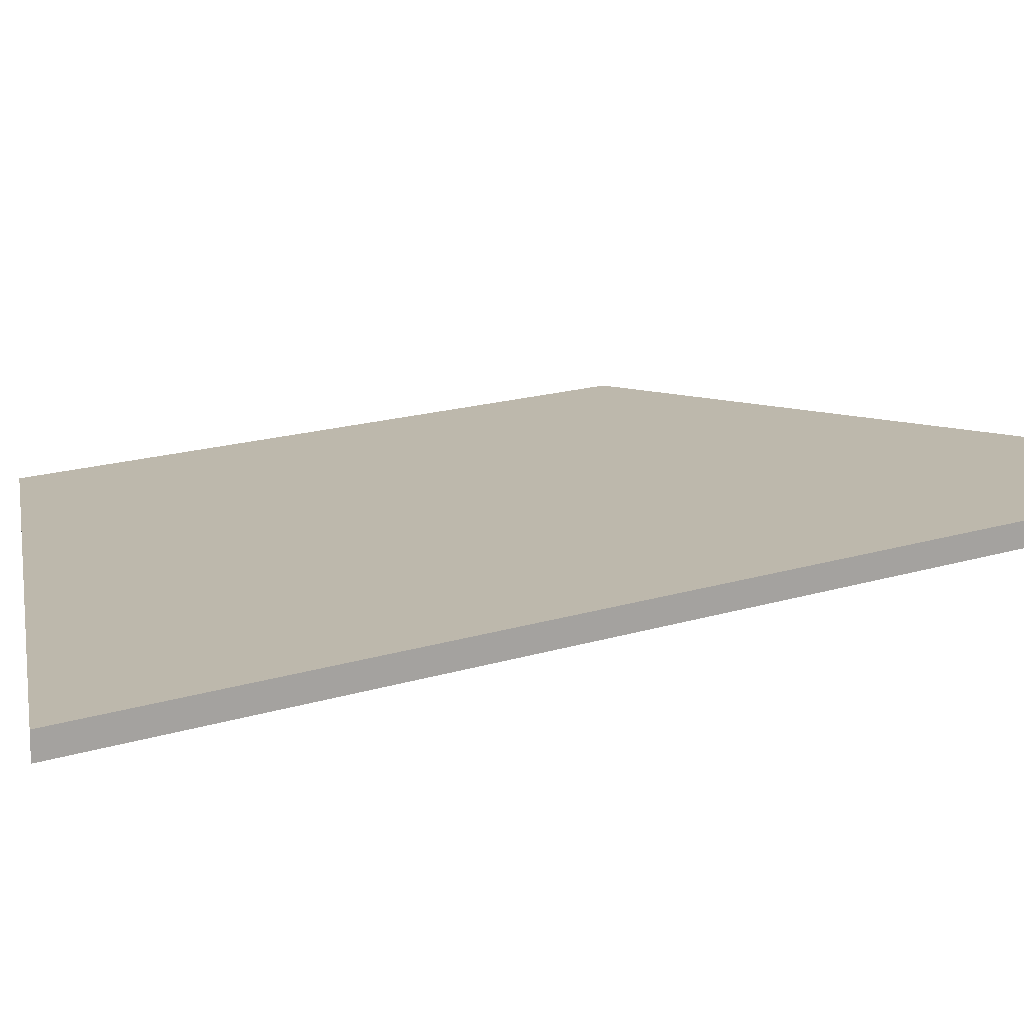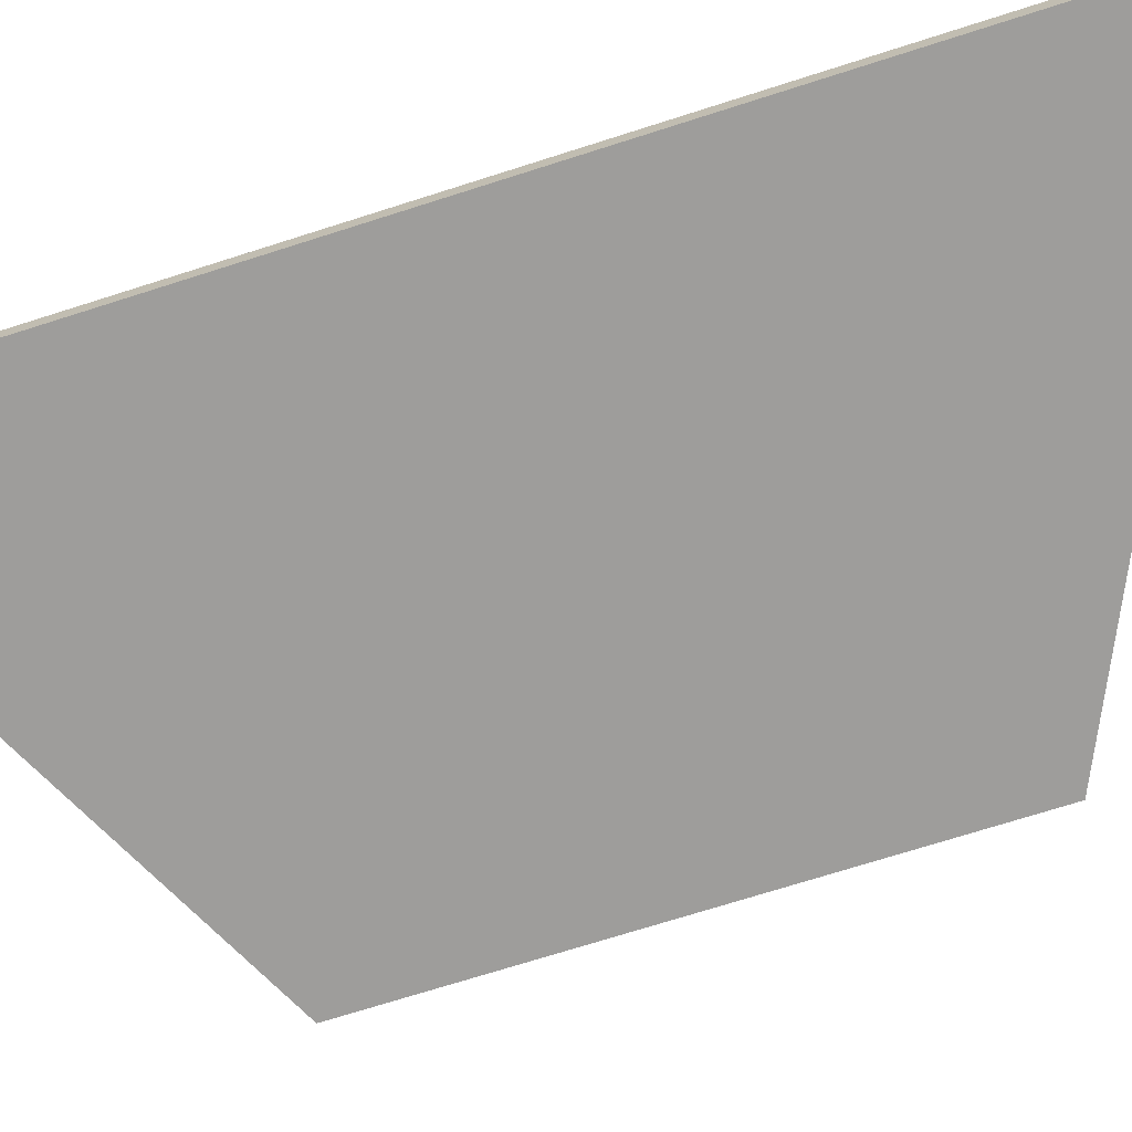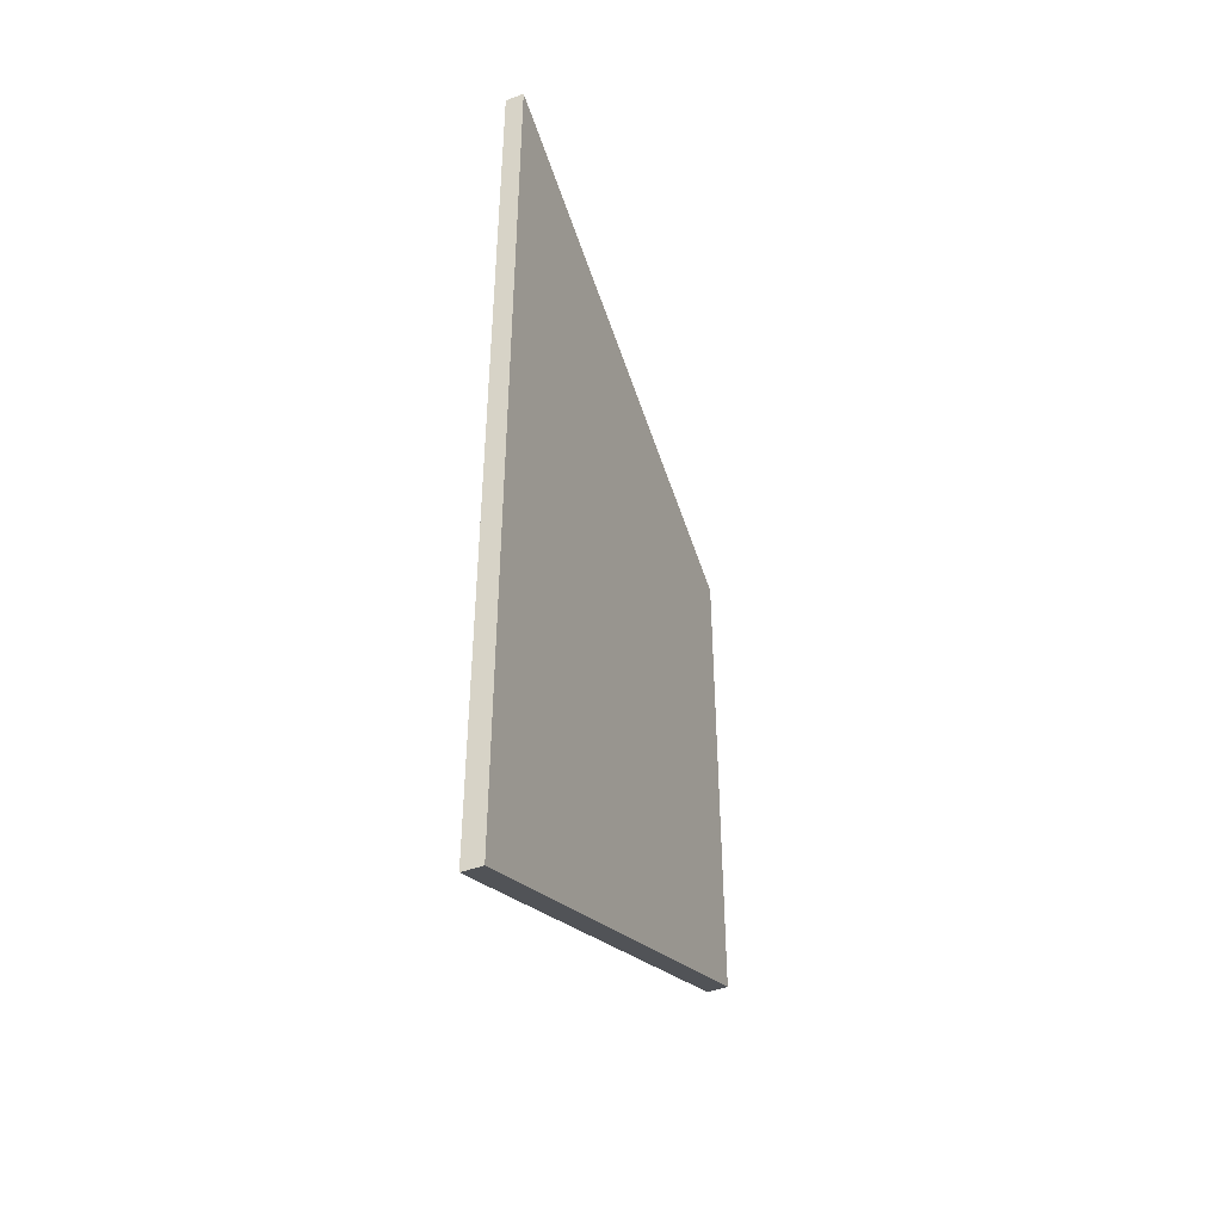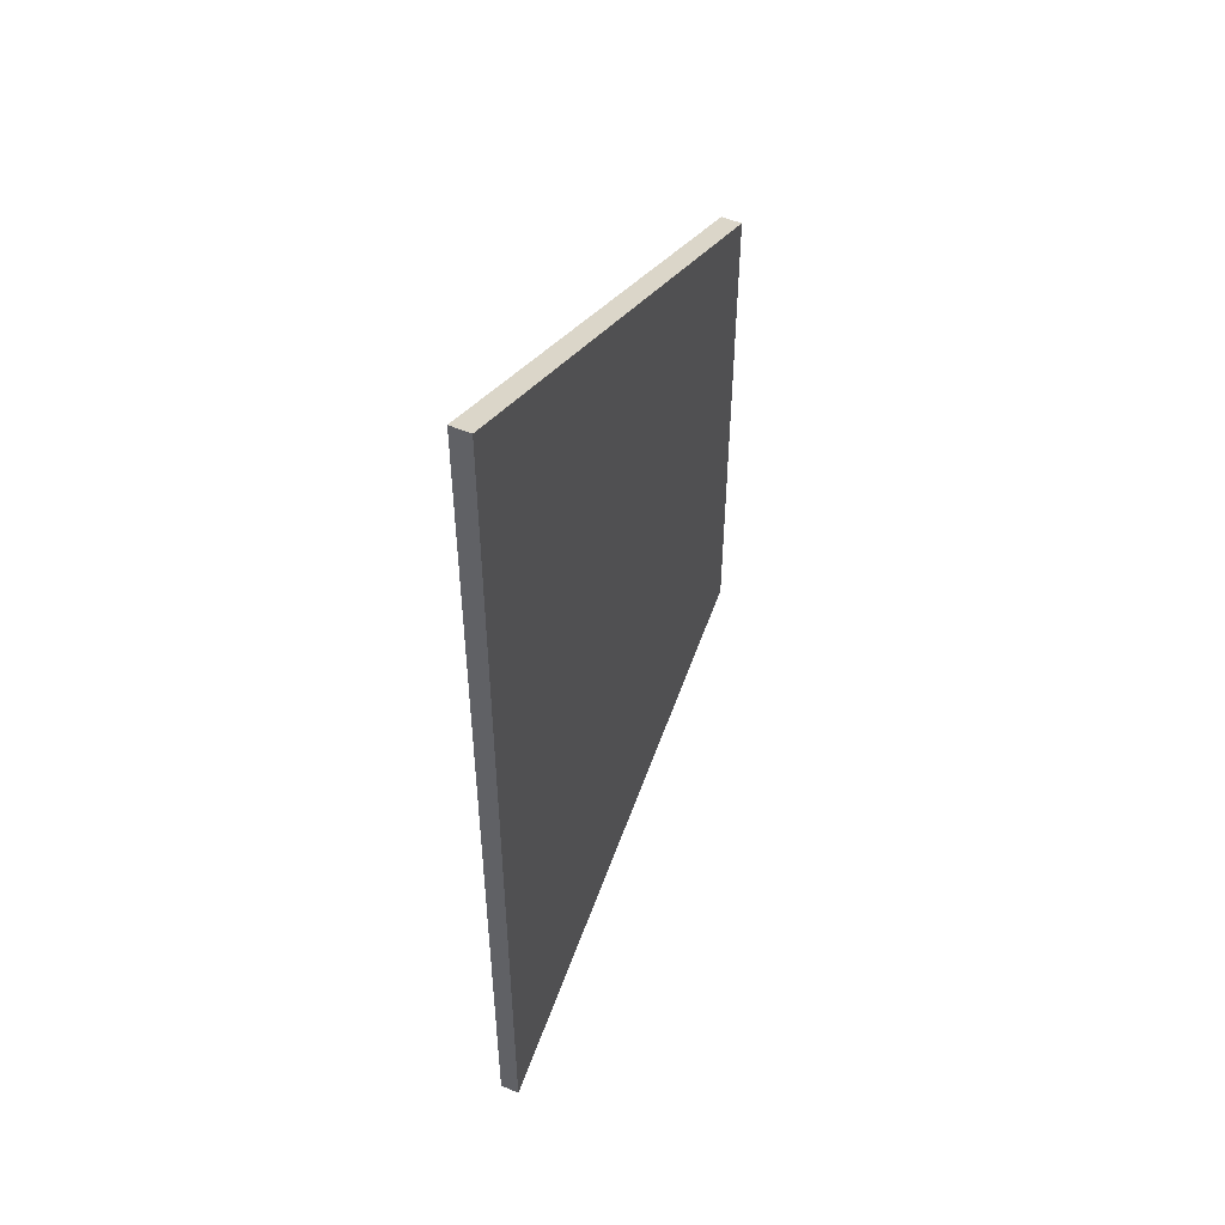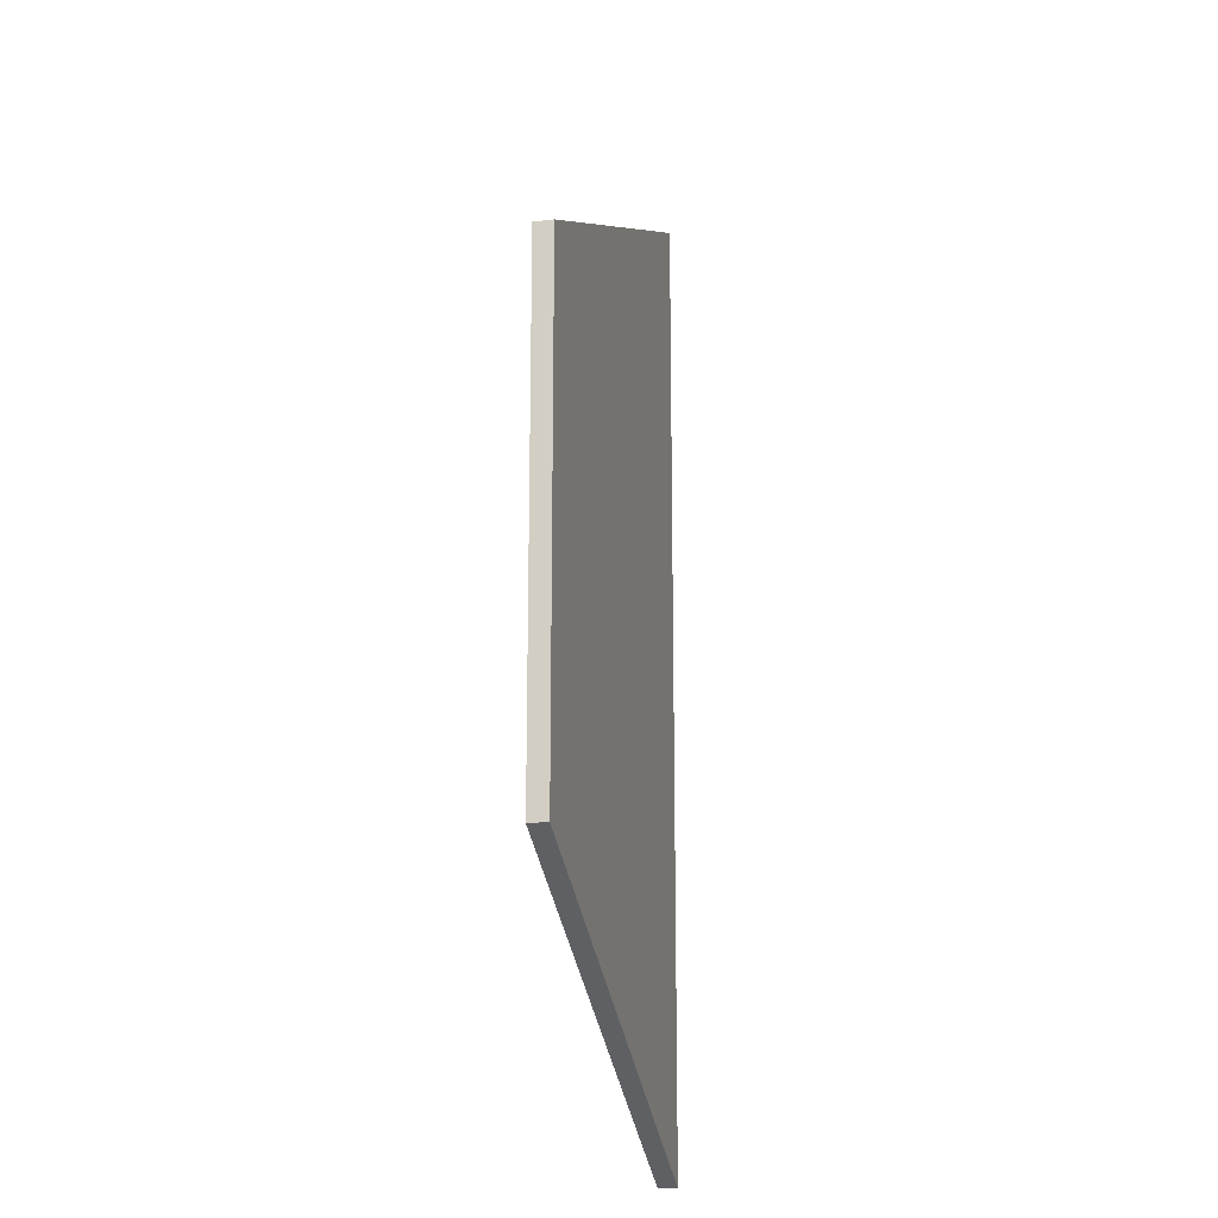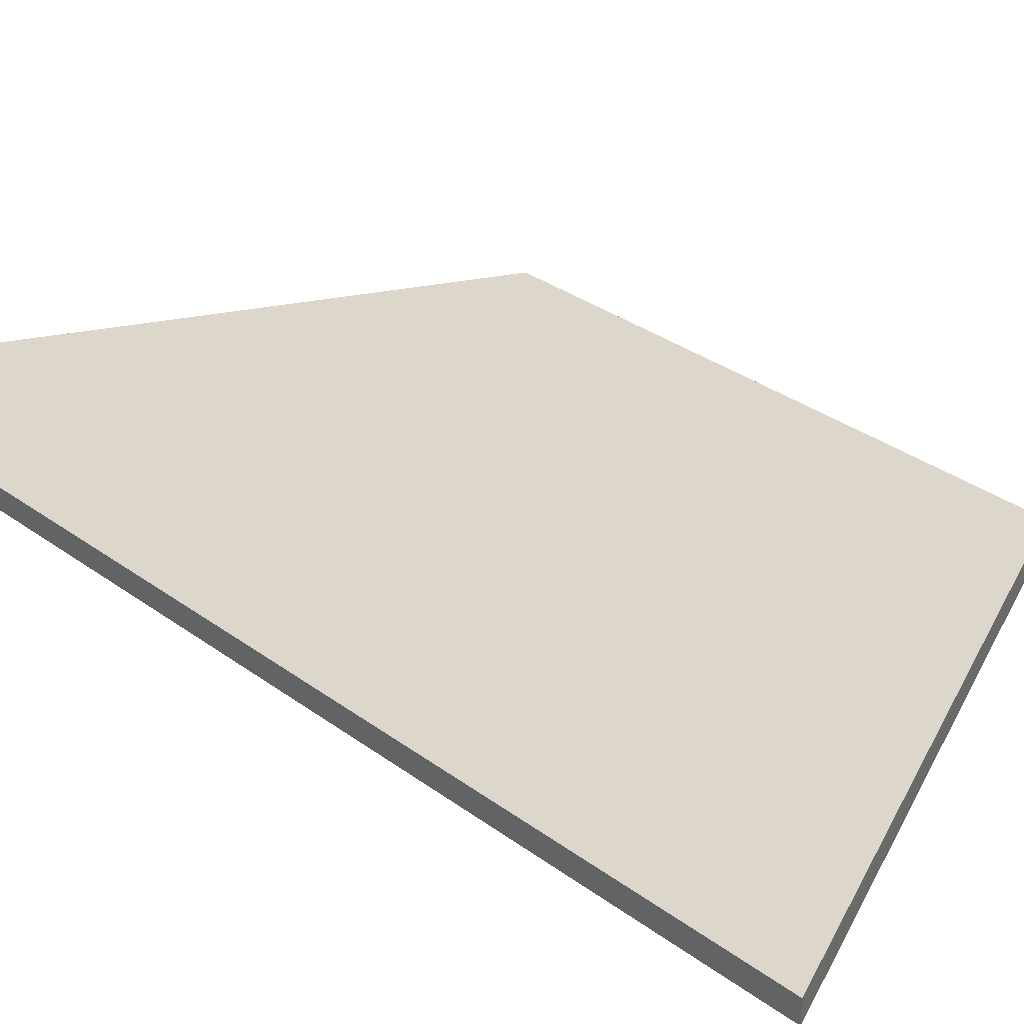
<metadata>
{"format":"obj","ext":"obj","renderer":"f3d","projection":"perspective","resolution":1024,"background":"white","views":[{"elev":14.9,"azim":-125.6,"up":"+Y"},{"elev":-70.5,"azim":-72.2,"up":"+Y"},{"elev":-46.3,"azim":-67.4,"up":"+Z"},{"elev":52.4,"azim":-65.3,"up":"+Z"},{"elev":-17.5,"azim":102.9,"up":"+Z"},{"elev":30.7,"azim":-43.0,"up":"+Y"}]}
</metadata>
<code>
o Plane
v 1 0 0.004381
v -0.000813 0 -1
v -0.000383 0 0.001066
v 1 0 -0.5049
v 1 0 0.5389
v 4.7e-05 0 1
v 1 0.03904 0.004381
v -0.000813 0.03904 -1
v -0.000383 0.03904 0.001066
v 1 0.03904 -0.5049
v 1 0.03904 0.5389
v 4.7e-05 0.03904 1
f 2 4 1 3
f 3 1 5 6
f 8 9 7 10
f 9 12 11 7
f 6 5 11 12
f 2 3 9 8
f 3 6 12 9
f 4 2 8 10
f 1 4 10 7
f 5 1 7 11

</code>
